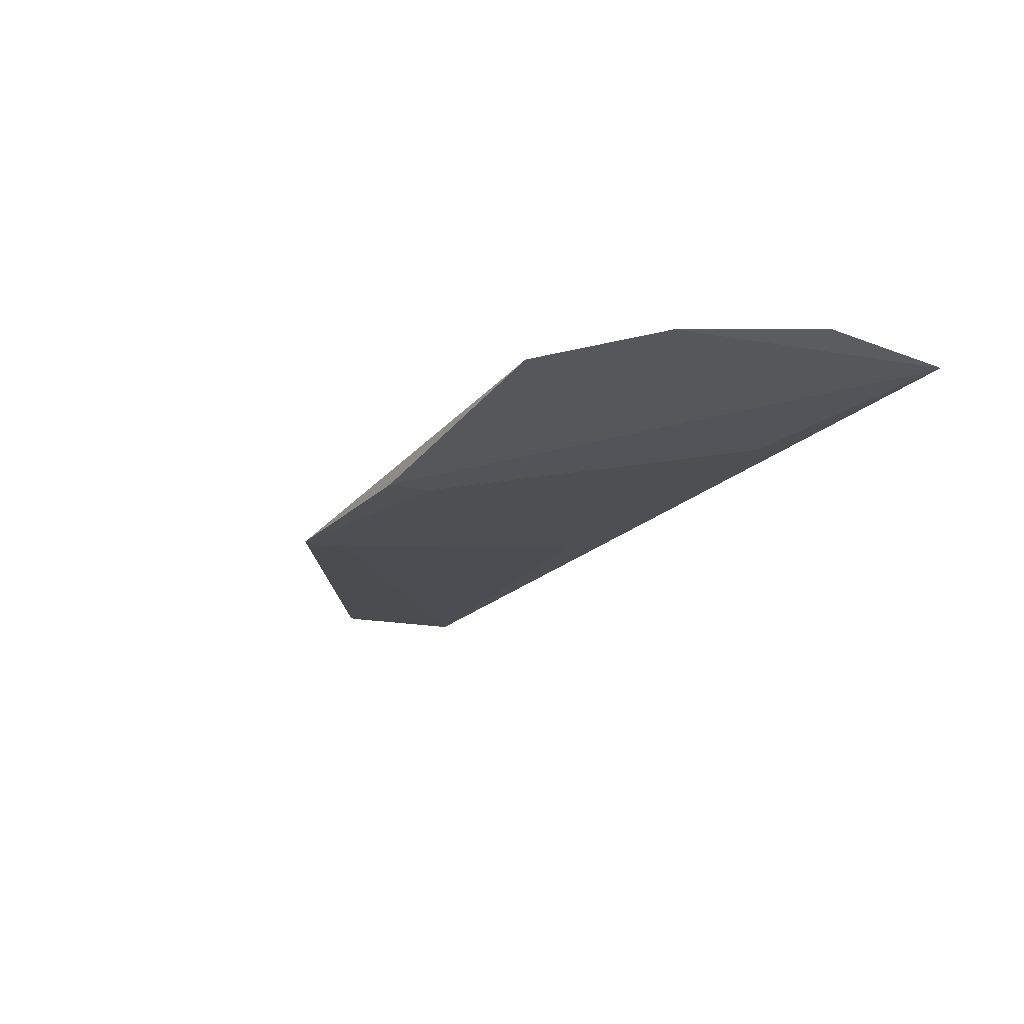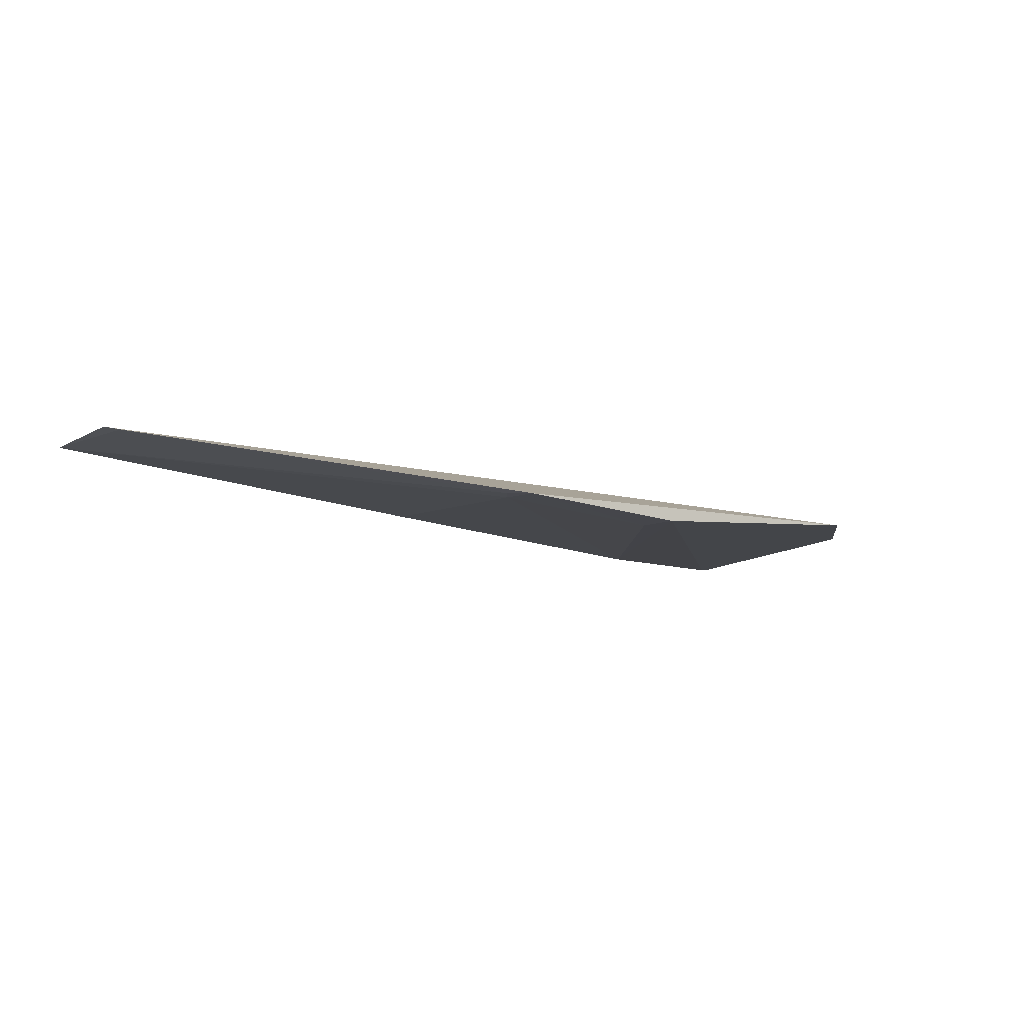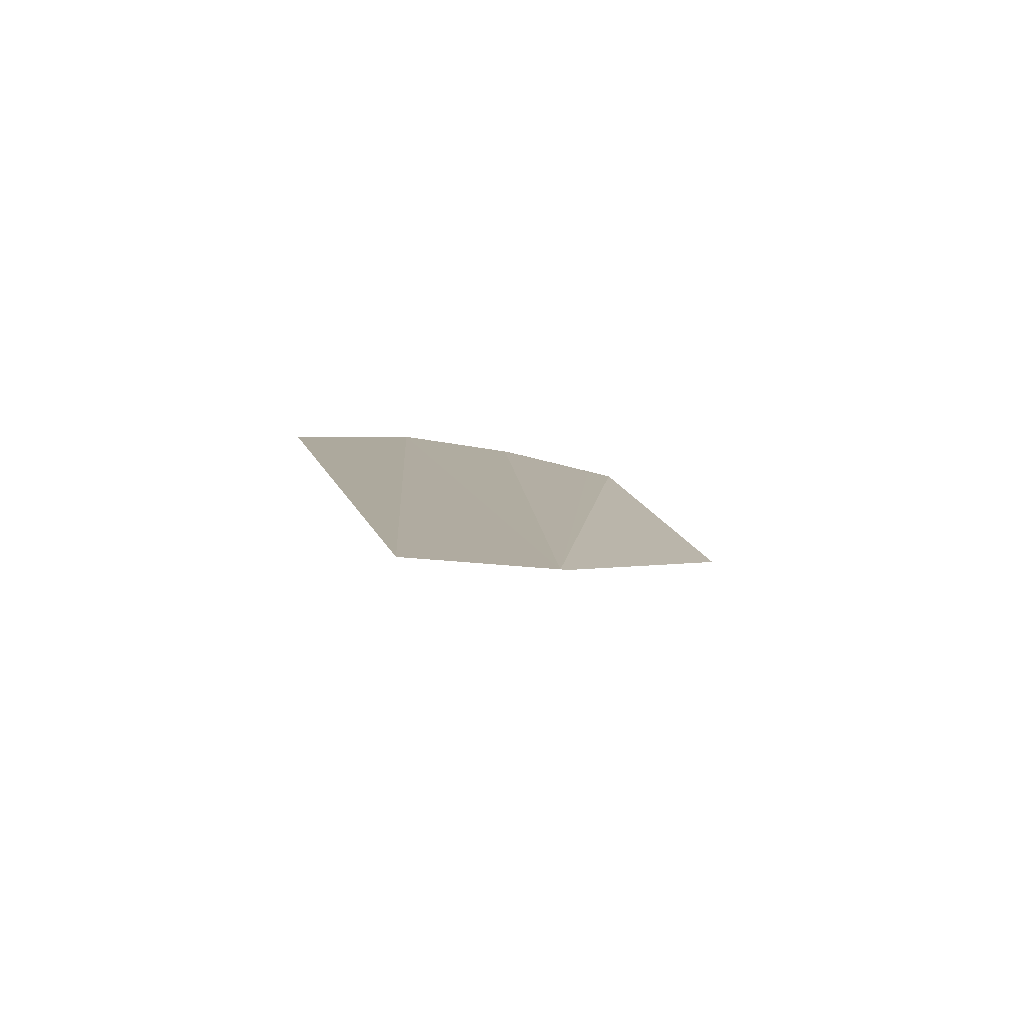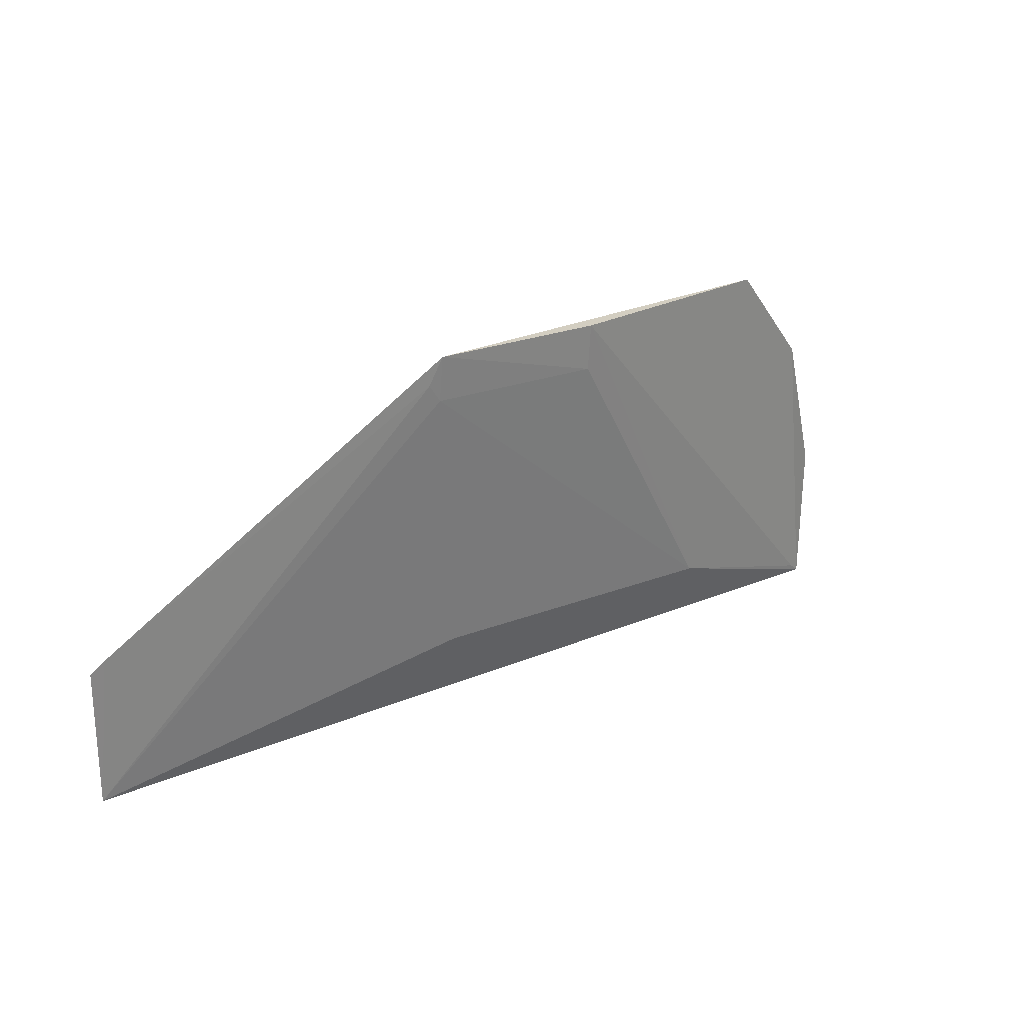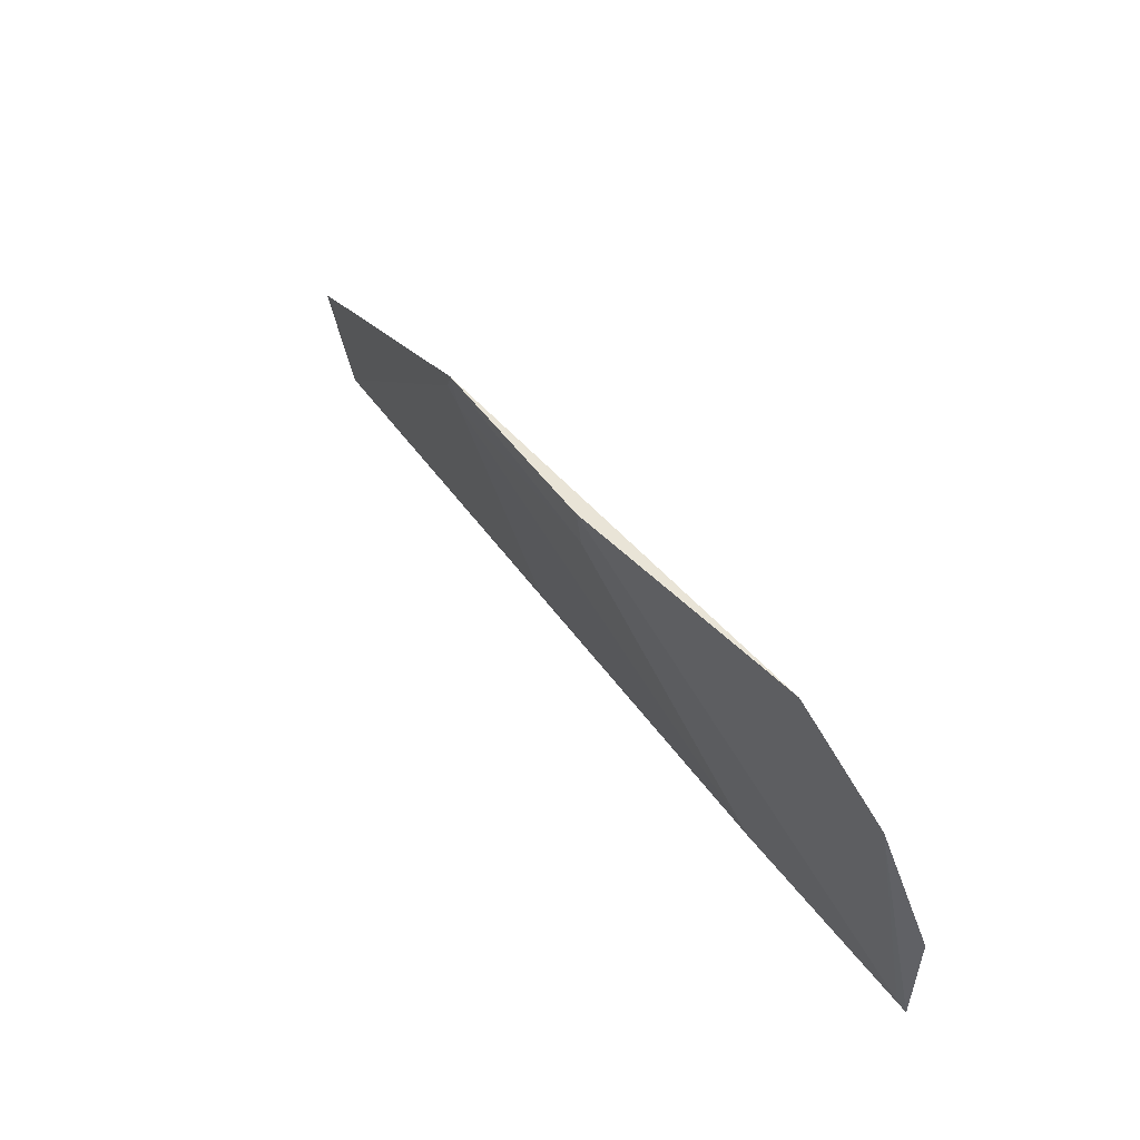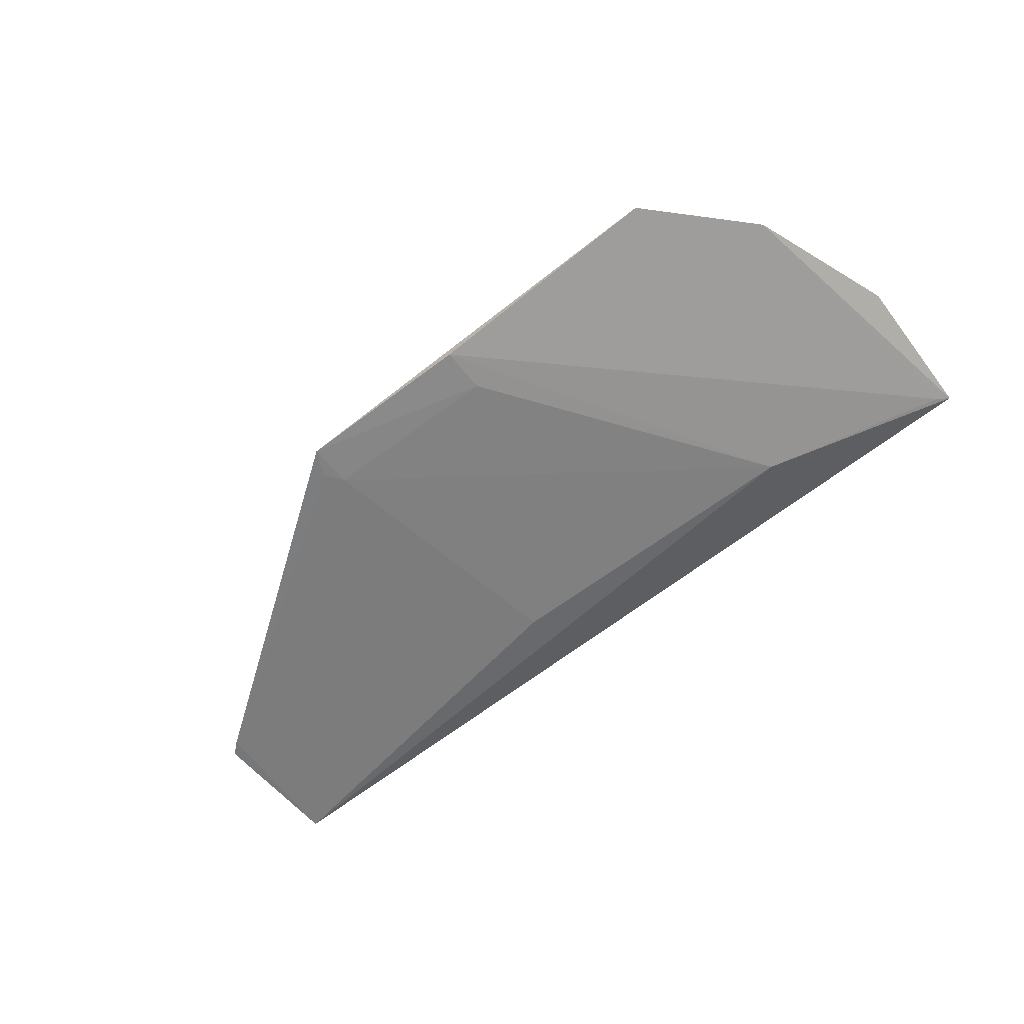
<metadata>
{"format":"obj","ext":"obj","renderer":"f3d","projection":"perspective","resolution":1024,"background":"white","views":[{"elev":-24.1,"azim":55.7,"up":"+Y"},{"elev":-15.3,"azim":-35.5,"up":"+Y"},{"elev":9.5,"azim":-102.1,"up":"+Y"},{"elev":21.6,"azim":-37.6,"up":"+Z"},{"elev":55.5,"azim":53.3,"up":"+Z"},{"elev":-68.3,"azim":37.2,"up":"+Y"}]}
</metadata>
<code>
v 0.07611 -0.1165 -0.1573
v 0.124 -0.1023 -0.2824
v 0.124 -0.1036 -0.2354
v -0.1694 -0.1044 -0.2379
v -0.05923 -0.1269 -0.1572
v -0.167 -0.09957 -0.2825
v 0.1058 -0.1088 -0.1954
v -0.001804 -0.1268 -0.1576
v -0.1652 -0.1055 -0.2342
v 0.06004 -0.1103 -0.2626
v 0.07647 -0.1147 -0.1663
v 0.1064 -0.1104 -0.1891
v 0.1203 -0.103 -0.2797
v -0.06315 -0.1255 -0.166
v -0.001515 -0.1252 -0.1723
v -0.04363 -0.1092 -0.2607
v -0.05898 -0.1249 -0.1716
f 5 1 4
f 6 3 2
f 6 4 3
f 7 3 4
f 8 1 5
f 9 5 4
f 9 4 6
f 10 6 2
f 11 7 4
f 11 4 1
f 11 1 7
f 12 7 1
f 12 2 3
f 12 3 7
f 13 1 8
f 13 12 1
f 13 2 12
f 13 10 2
f 13 8 10
f 14 9 6
f 14 5 9
f 15 10 8
f 15 8 5
f 16 6 10
f 17 10 15
f 17 16 10
f 17 14 6
f 17 6 16
f 17 15 5
f 17 5 14

</code>
